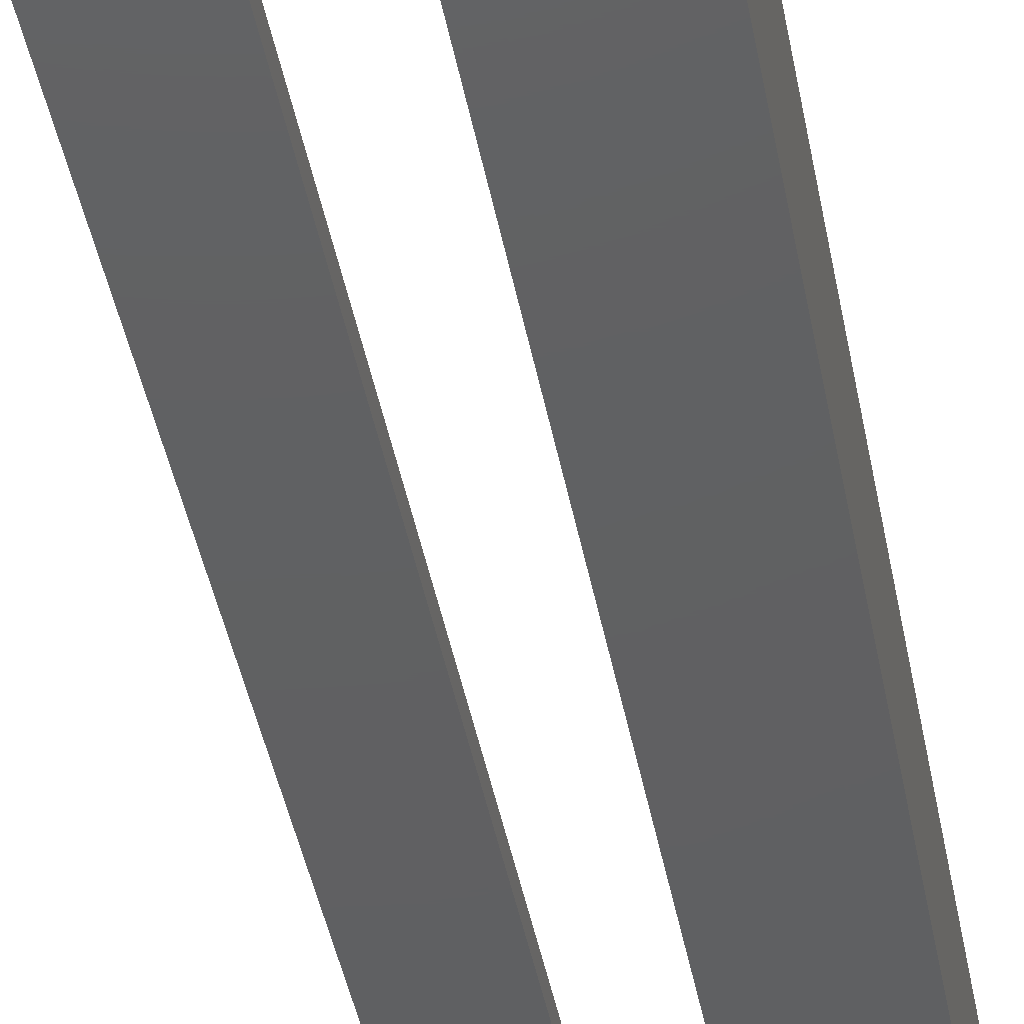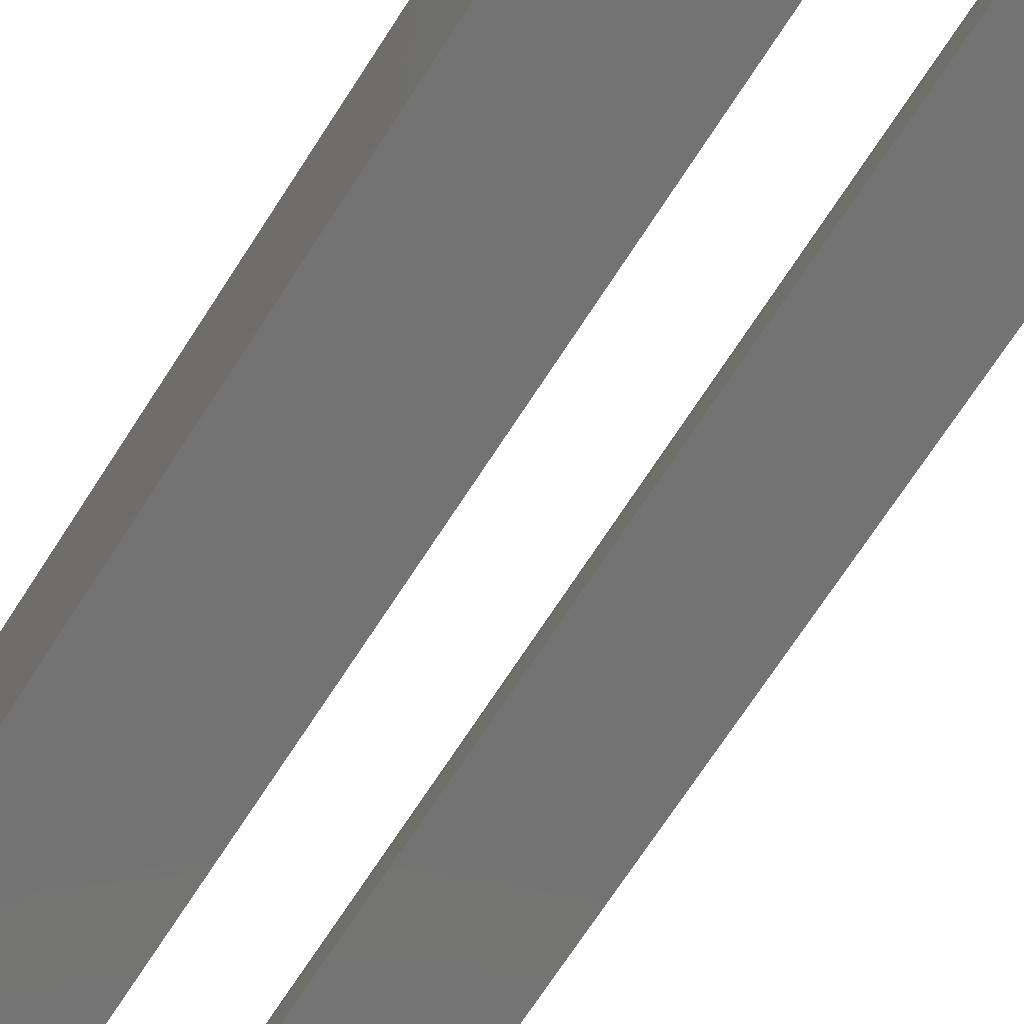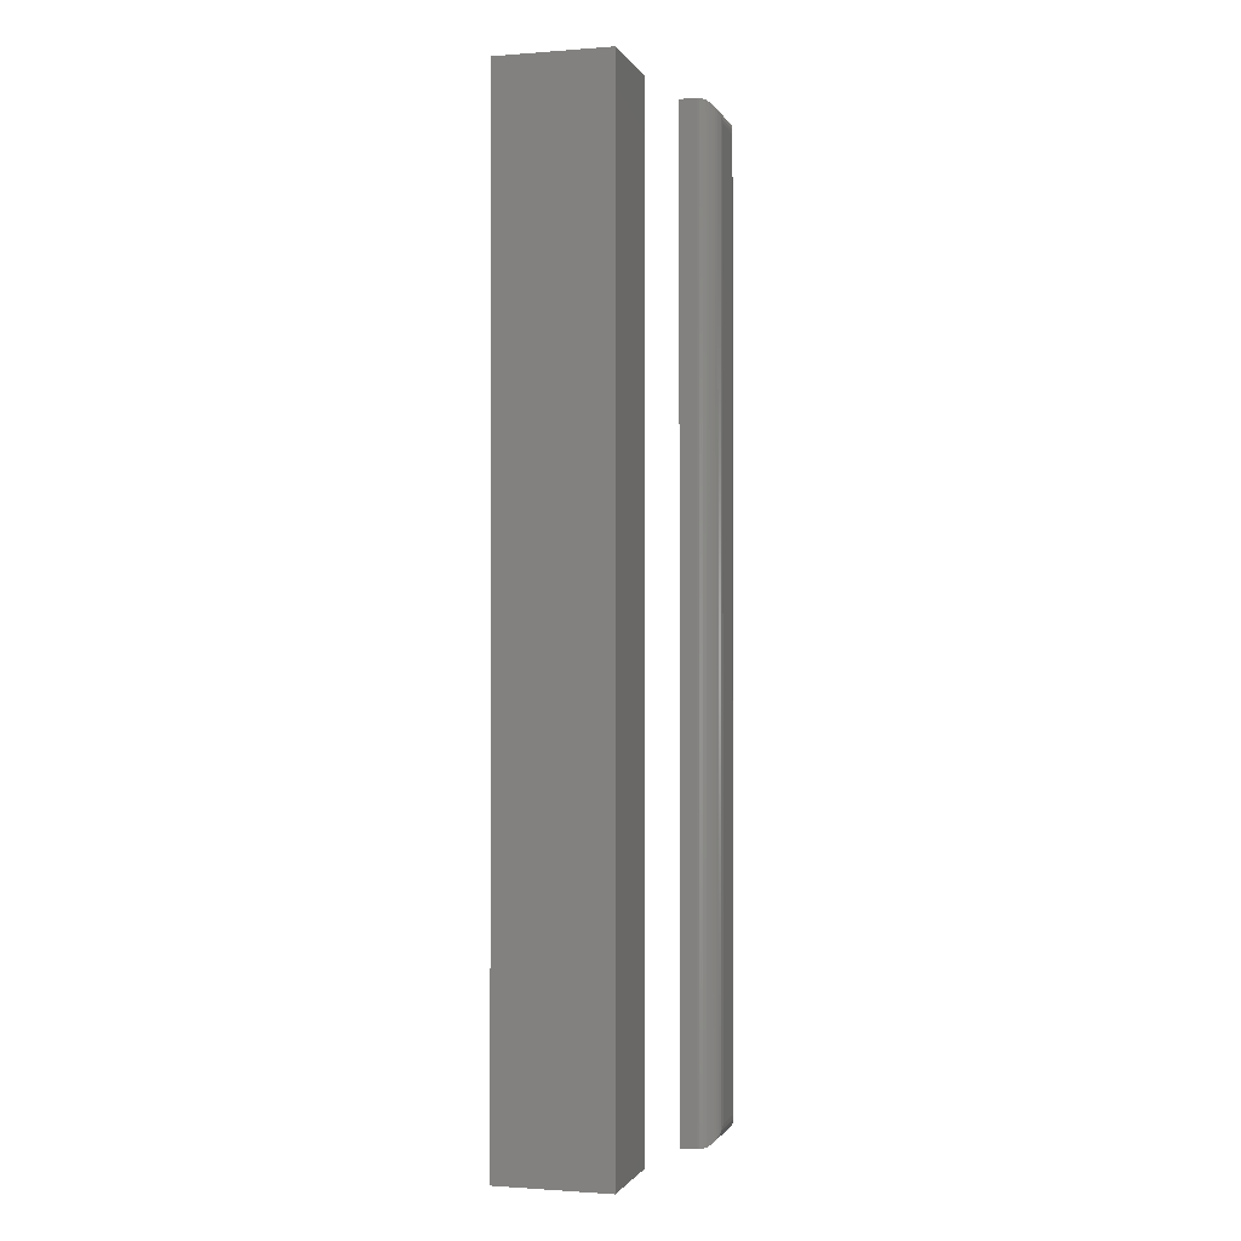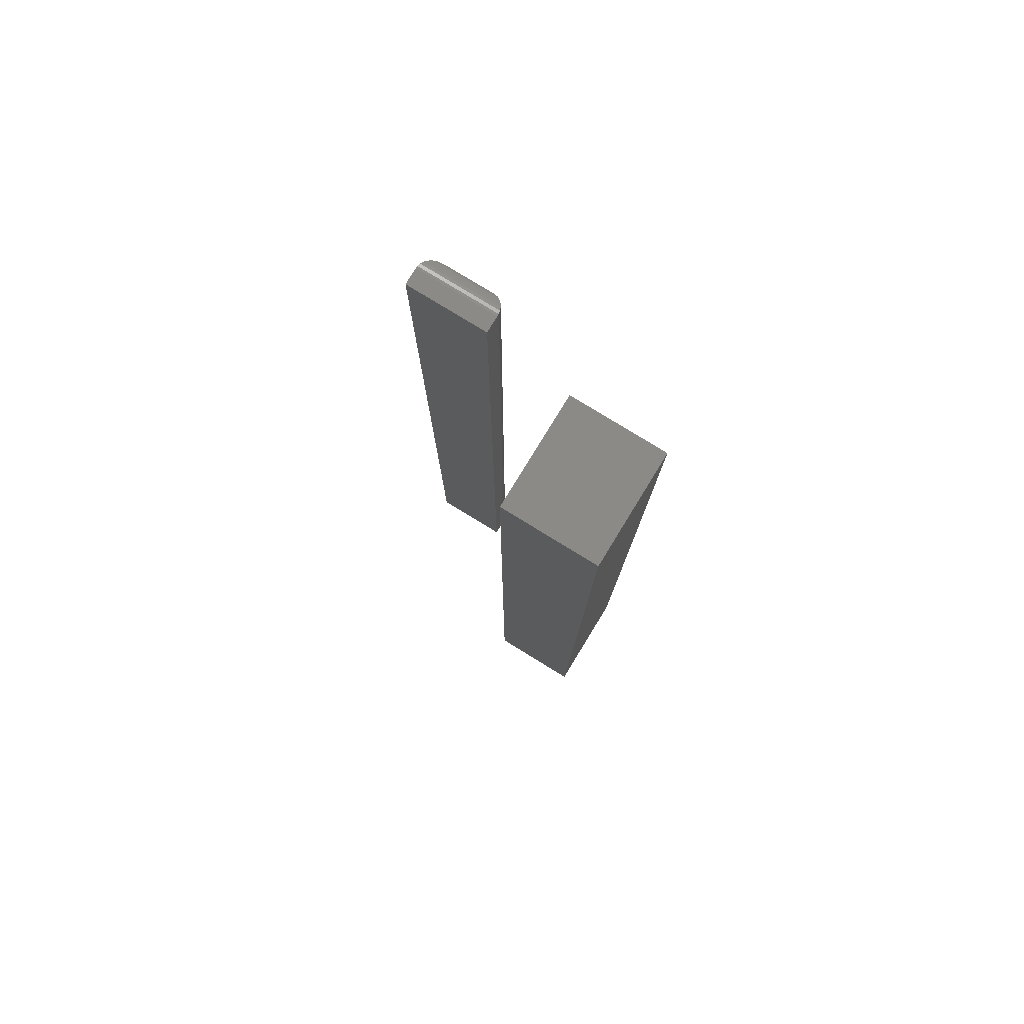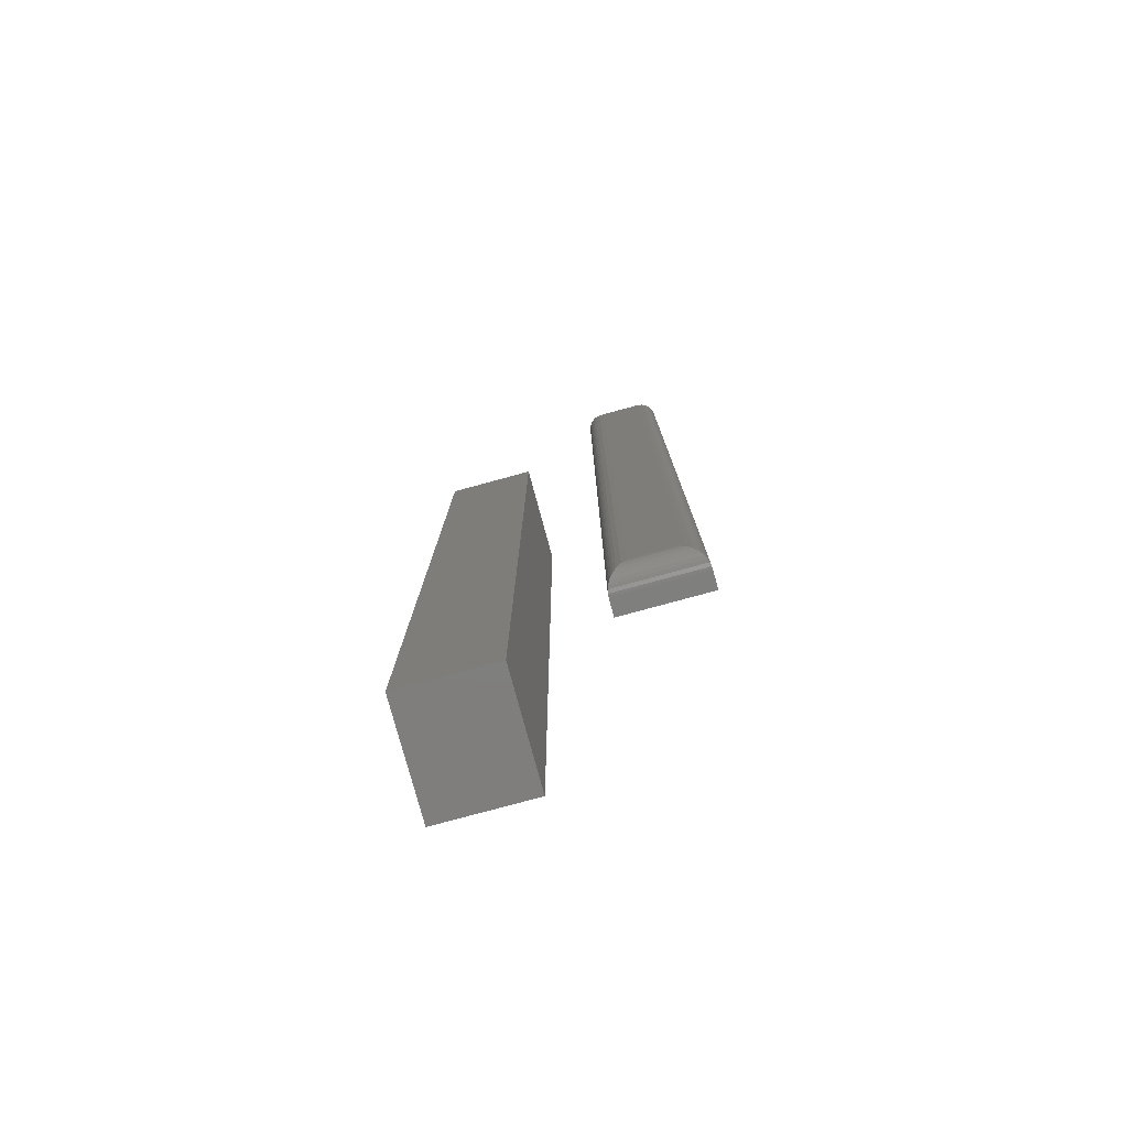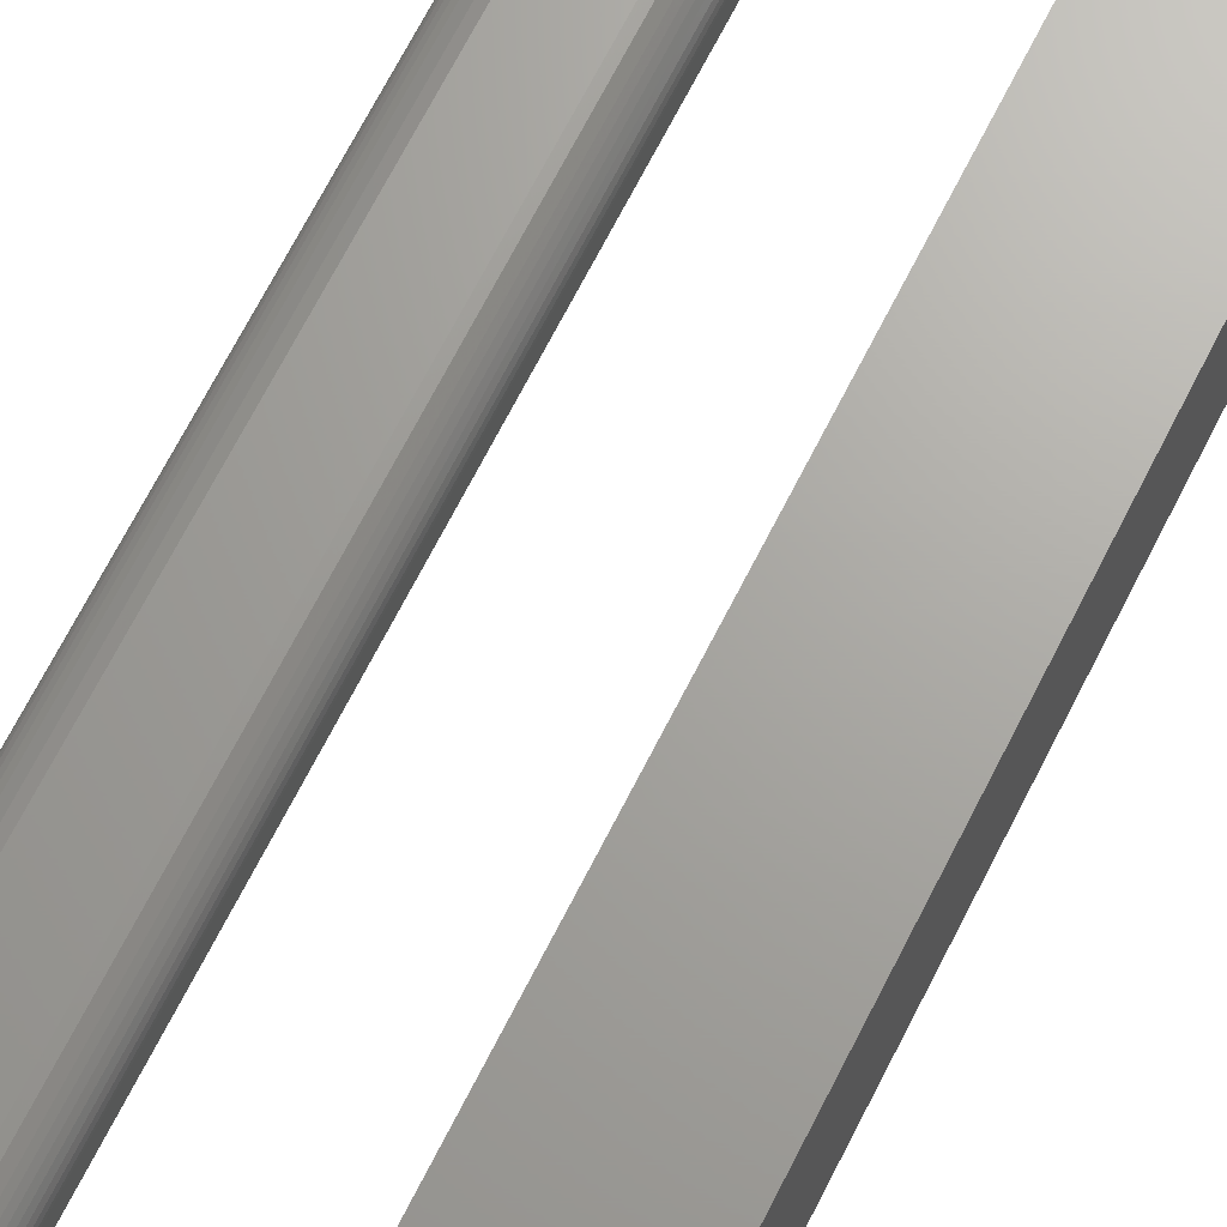
<metadata>
{"format":"stl","ext":"stl","renderer":"f3d","projection":"perspective","resolution":1024,"background":"white","views":[{"elev":-41.5,"azim":-169.8,"up":"+Z"},{"elev":-65.3,"azim":-31.9,"up":"+Z"},{"elev":-1.1,"azim":-74.3,"up":"+Y"},{"elev":79.4,"azim":-148.5,"up":"+Y"},{"elev":-78.9,"azim":15.2,"up":"+Y"},{"elev":67.6,"azim":-153.3,"up":"+Z"}]}
</metadata>
<code>
# stl→obj: 52 verts, 96 faces
v -0.03906 -0.75 -0.03906
v 0.03421 -0.75 -0.03906
v -0.03906 -0.75 0.04688
v 0.03421 -0.75 0.04688
v -0.03906 0 -0.03906
v -0.03906 5.367e-18 0.04688
v 0.03421 4.576e-18 -0.03906
v 0.03421 9.943e-18 0.04688
v 0.1016 -0.75 0.05469
v 0.1641 -0.75 0.05469
v 0.1016 -0.75 0.06735
v 0.1641 -0.75 0.06735
v 0.1016 0 0.05469
v 0.1016 7.909e-19 0.06735
v 0.1641 3.469e-18 0.05469
v 0.1641 4.26e-18 0.06735
v 0.1484 -0.01562 0.08298
v 0.1172 -0.01562 0.08298
v 0.1484 -0.7344 0.08298
v 0.1172 -0.7344 0.08298
v 0.1135 -0.01195 0.08254
v 0.1135 -0.738 0.08254
v 0.1031 -0.001535 0.07411
v 0.1044 -0.7472 0.07629
v 0.1044 -0.002811 0.07629
v 0.106 -0.7456 0.07824
v 0.106 -0.004419 0.07824
v 0.1079 -0.7437 0.0799
v 0.1079 -0.006313 0.0799
v 0.11 -0.7416 0.08122
v 0.11 -0.008436 0.08122
v 0.1017 -0.0001198 0.06928
v 0.1017 -0.7499 0.06928
v 0.1022 -0.0006303 0.07175
v 0.1022 -0.7494 0.07175
v 0.1031 -0.7485 0.07411
v 0.1521 -0.738 0.08254
v 0.1556 -0.7416 0.08122
v 0.1577 -0.7437 0.0799
v 0.1596 -0.7456 0.07824
v 0.1613 -0.7472 0.07629
v 0.1639 -0.7499 0.06928
v 0.1634 -0.7494 0.07175
v 0.1625 -0.7485 0.07411
v 0.1521 -0.01195 0.08254
v 0.1556 -0.008436 0.08122
v 0.1577 -0.006313 0.0799
v 0.1596 -0.004419 0.07824
v 0.1613 -0.002811 0.07629
v 0.1639 -0.0001198 0.06928
v 0.1634 -0.0006303 0.07175
v 0.1625 -0.001535 0.07411
f 1 2 3
f 3 2 4
f 5 6 7
f 7 6 8
f 6 5 3
f 3 5 1
f 8 6 4
f 4 6 3
f 7 8 2
f 2 8 4
f 5 7 1
f 1 7 2
f 9 10 11
f 11 10 12
f 13 14 15
f 15 14 16
f 14 13 11
f 11 13 9
f 17 18 19
f 19 18 20
f 15 16 10
f 10 16 12
f 20 21 22
f 20 18 21
f 23 24 25
f 25 24 26
f 25 26 27
f 27 26 28
f 27 28 29
f 29 28 30
f 29 30 31
f 31 30 22
f 31 22 21
f 14 11 32
f 32 11 33
f 32 33 34
f 34 33 35
f 34 35 23
f 23 35 36
f 23 36 24
f 19 22 37
f 19 20 22
f 37 22 30
f 37 30 38
f 38 30 28
f 38 28 39
f 39 28 26
f 39 26 40
f 40 26 24
f 40 24 41
f 41 24 36
f 11 12 33
f 33 12 42
f 33 42 35
f 35 42 43
f 35 43 36
f 36 43 44
f 36 44 41
f 17 37 45
f 17 19 37
f 45 37 38
f 45 38 46
f 46 38 39
f 46 39 47
f 47 39 40
f 47 40 48
f 48 40 41
f 48 41 49
f 49 41 44
f 12 16 42
f 42 16 50
f 42 50 43
f 43 50 51
f 43 51 44
f 44 51 52
f 44 52 49
f 18 45 21
f 18 17 45
f 52 25 49
f 49 25 27
f 49 27 48
f 48 27 29
f 48 29 47
f 47 29 31
f 47 31 46
f 46 31 21
f 46 21 45
f 16 14 50
f 50 14 32
f 50 32 51
f 51 32 34
f 51 34 52
f 52 34 23
f 52 23 25
f 13 15 9
f 9 15 10

</code>
